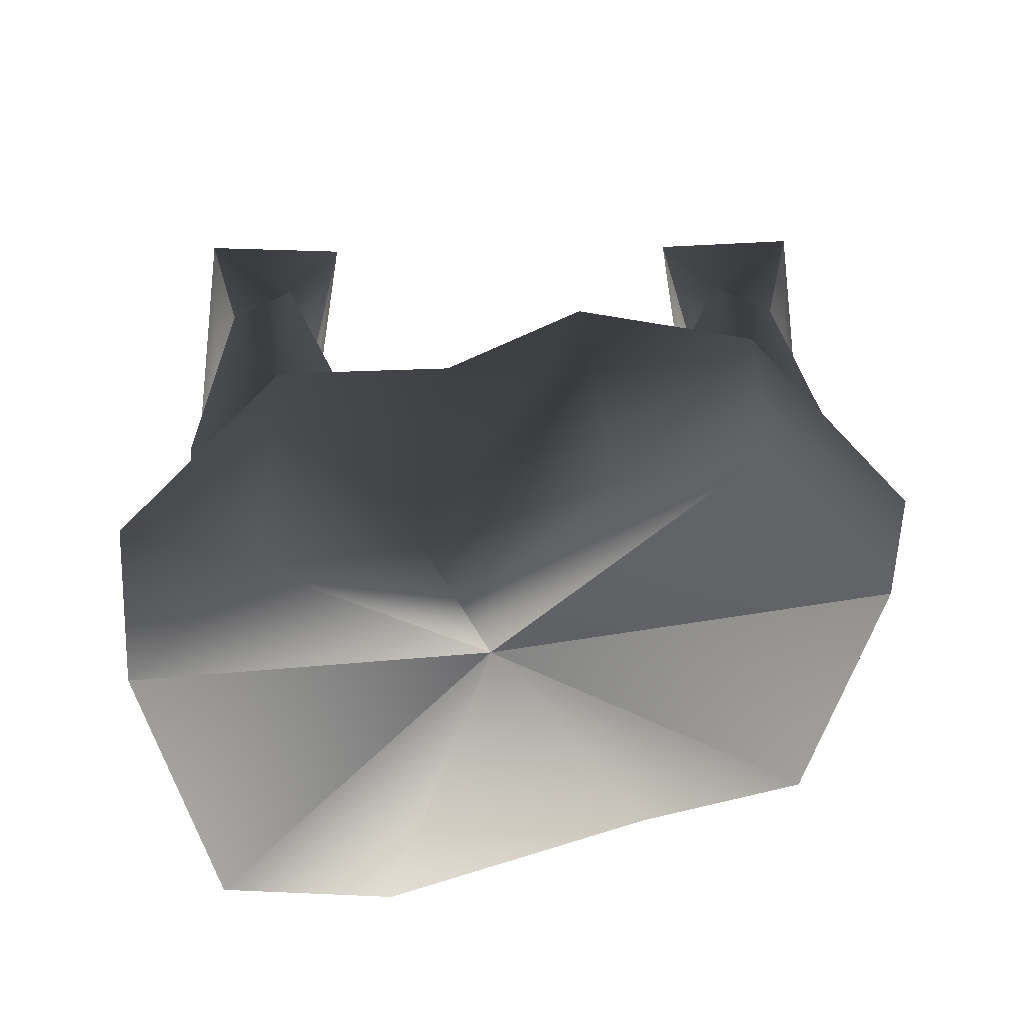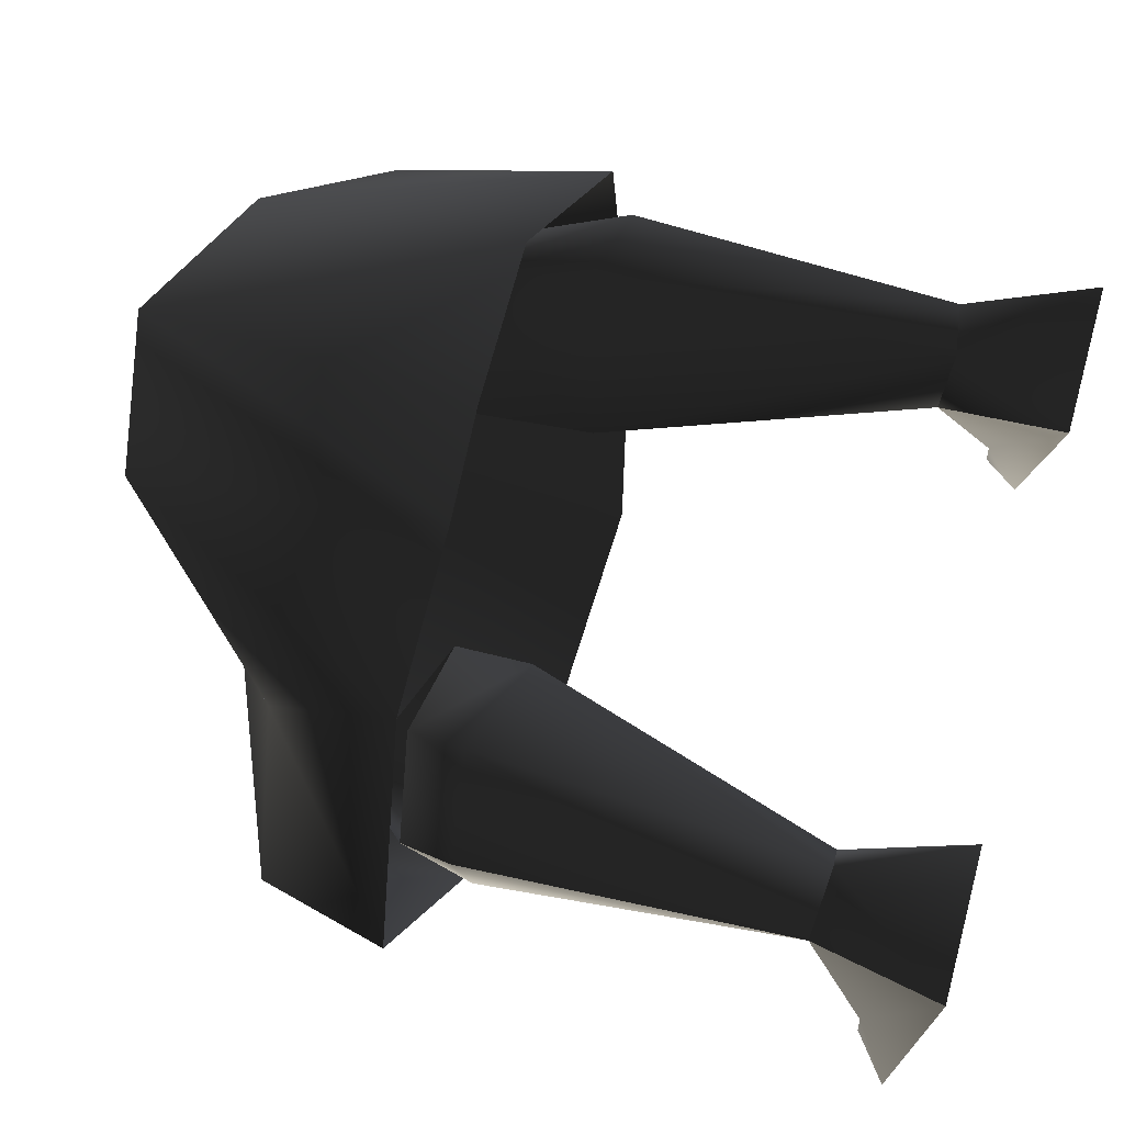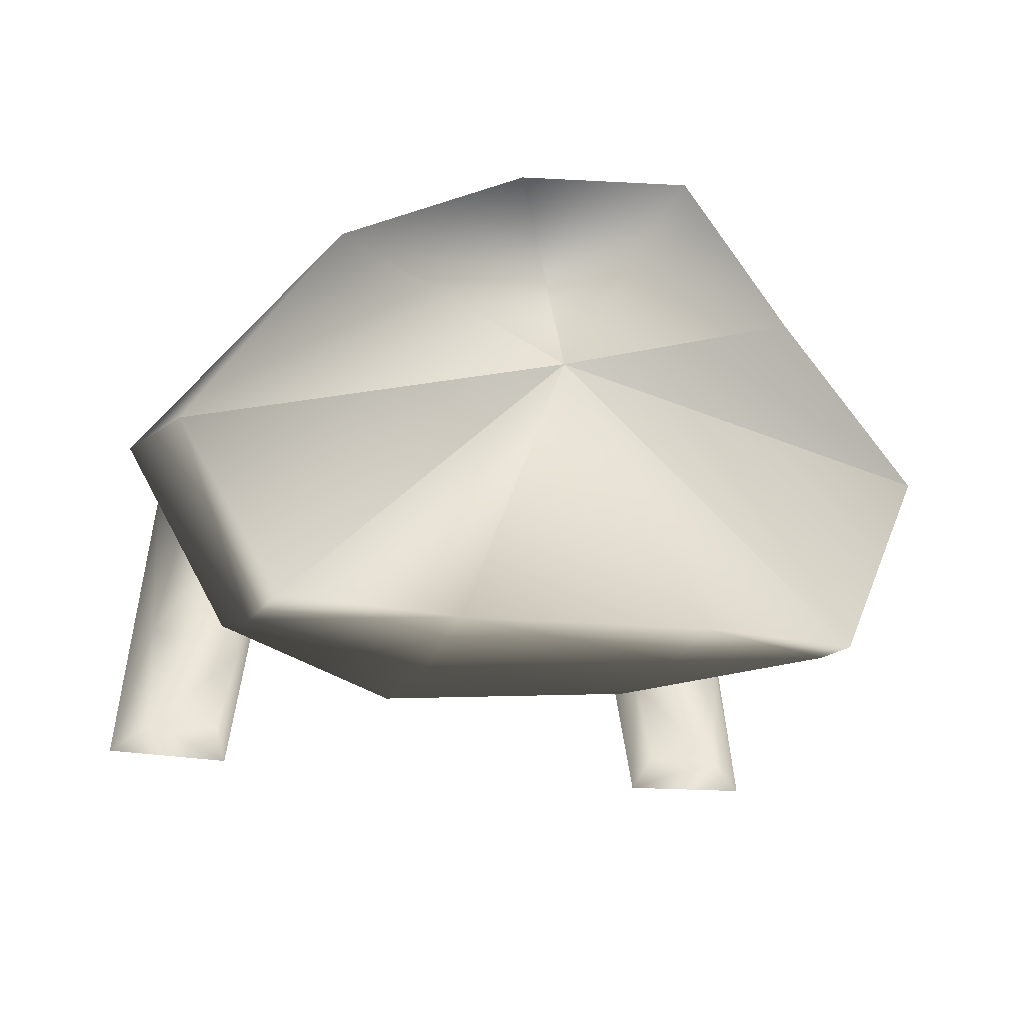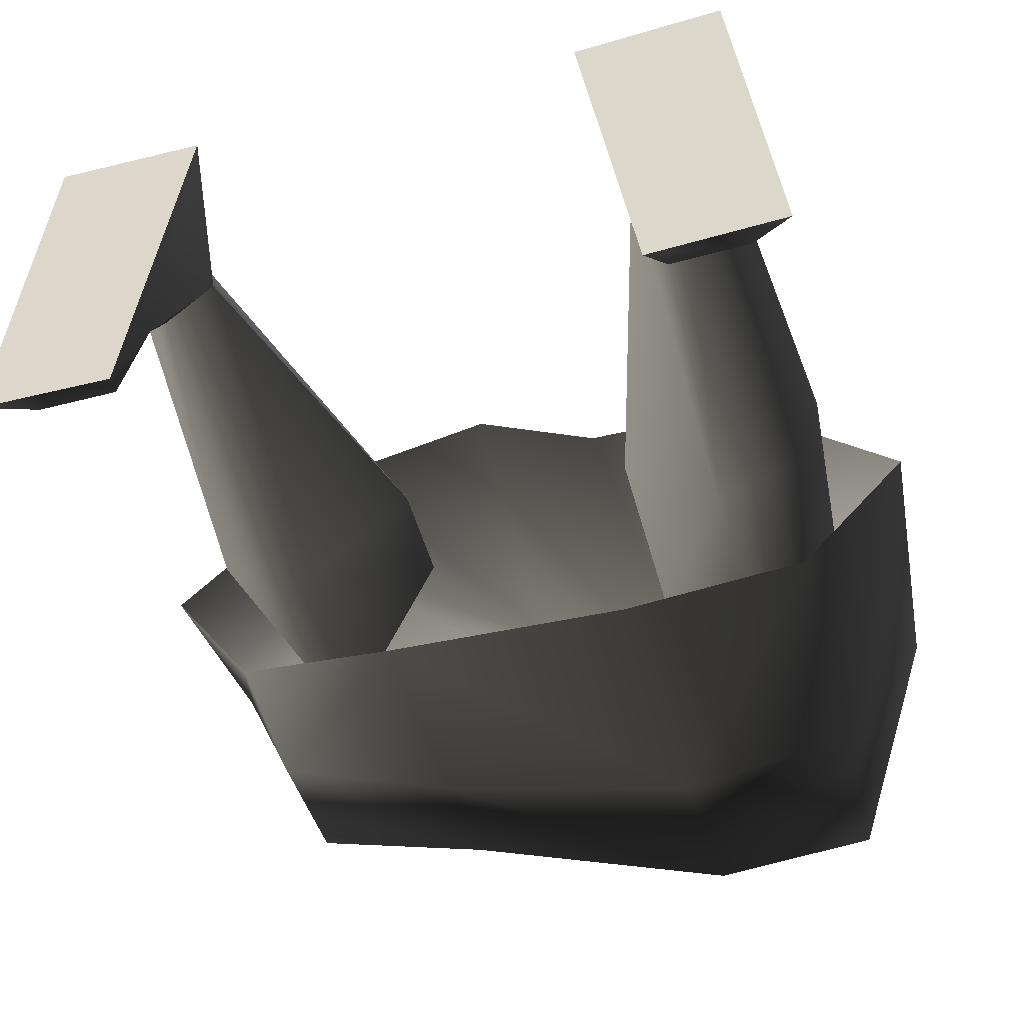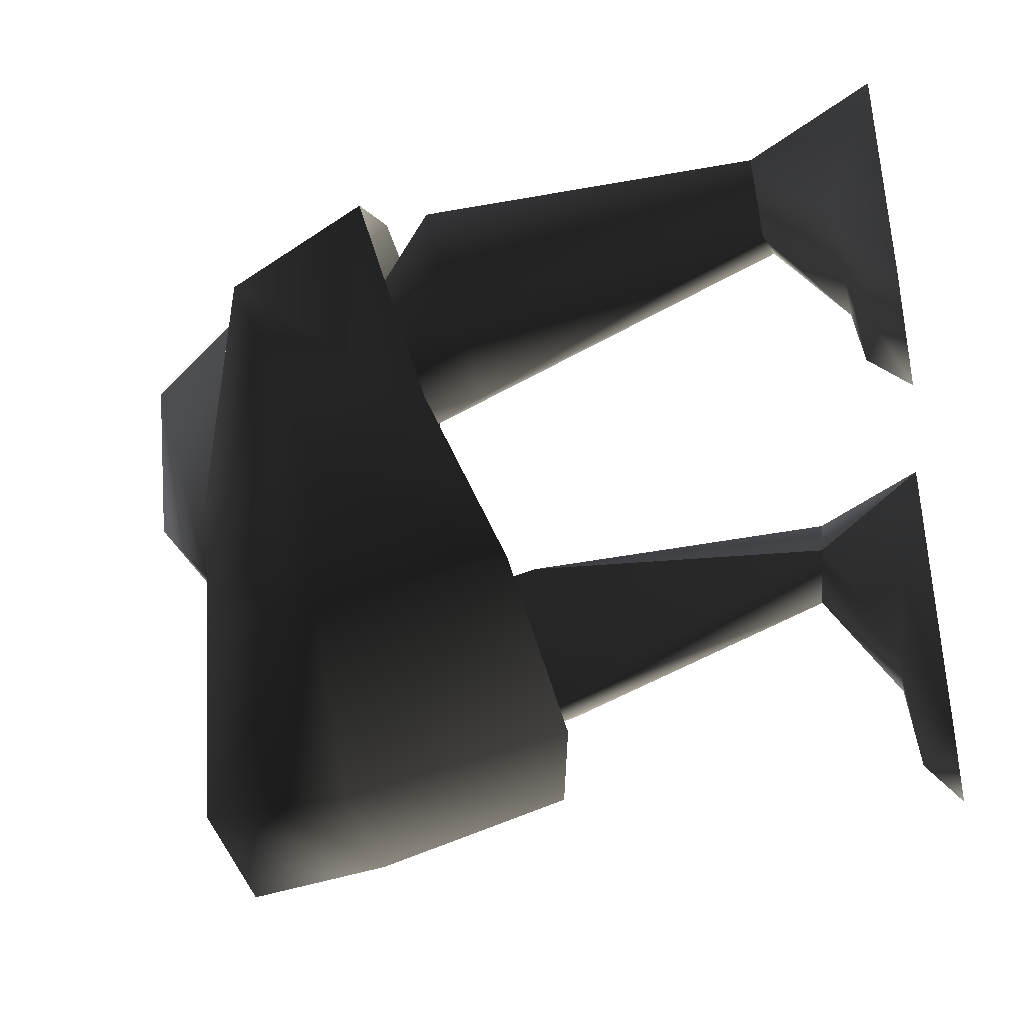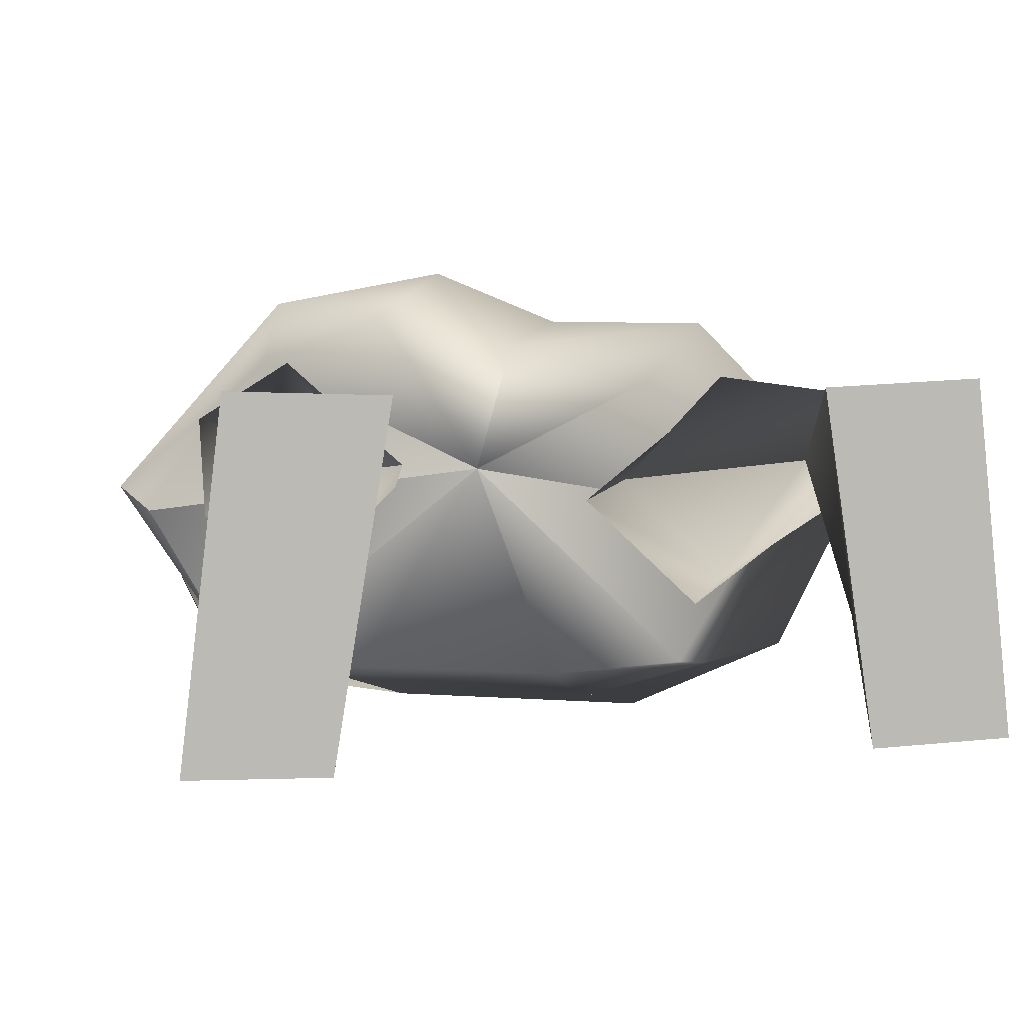
<metadata>
{"format":"obj","ext":"obj","renderer":"f3d","projection":"perspective","resolution":1024,"background":"white","views":[{"elev":22.9,"azim":178.1,"up":"+Z"},{"elev":73.7,"azim":-74.7,"up":"+Z"},{"elev":-21.9,"azim":167.0,"up":"+Z"},{"elev":-45.9,"azim":17.2,"up":"+Z"},{"elev":-44.7,"azim":-77.4,"up":"+Z"},{"elev":7.4,"azim":-12.0,"up":"+Z"}]}
</metadata>
<code>
g np167
v 2.279 -47.84 1.77
v -15.58 -56.19 -24.25
v -34.3 -61.88 -23.09
v -35.35 -73.77 -20.42
v -15.67 -68.63 -23.92
v -44.65 -66.45 -0.5859
v -44.65 -66.45 -0.5859
v -29.39 -64.64 18.06
v 2.279 -47.84 1.77
v 2.279 -47.84 1.77
v 2.279 -47.84 1.77
v 32.3 -47.54 -27.22
v 13.55 -47.13 -28.29
v 33.37 -64.22 -24.34
v 13.73 -64.65 -28.07
v 42.56 -55.93 -5.072
v 2.279 -47.84 1.77
v 27.23 -45.5 13.37
v 42.56 -55.93 -5.072
v 2.279 -47.84 1.77
v 2.279 -47.84 1.77
v 2.279 -47.84 1.77
v 9.197 -37.95 18.39
v 2.279 -47.84 1.77
v -10.69 -43.72 23.21
v -15.84 -91.39 -20.83
v -36.4 -86.75 -14.76
v -48.94 -81.92 4.489
v -48.94 -81.92 4.489
v -28.92 -78.95 26.47
v 33.83 -87.75 -17.14
v 13.25 -92.4 -23.18
v 46.19 -81.94 1.933
v 46.19 -81.94 1.933
v 25.92 -77.3 23.43
v 6.44 -77.39 23.83
v -8.817 -78.95 30.08
v 26.65 -84.52 16.98
v 25.42 -66.94 8.677
v 13.18 -88.44 4.585
v 27.41 -125.2 18.14
v 37.58 -86.38 10.68
v 34.97 -124.5 14.81
v 37.34 -89.03 -0.6375
v 37.58 -86.38 10.68
v 34.97 -124.5 14.81
v 13.18 -88.44 4.585
v 13.06 -68.6 -0.5014
v 25 -91.17 -7.896
v 30.13 -123.9 6.747
v 24.14 -125 10.59
v 13.06 -68.6 -0.5014
v 24.14 -125 10.59
v 35.62 -69.23 -1.706
v 35.62 -69.23 -1.706
v 27.35 -72.01 -14.45
v 27.01 -132.8 -5.582
v 24.14 -125 10.59
v 30.13 -123.9 6.747
v 38.95 -132.6 -2.94
v 38.4 -133.7 -16
v 29.45 -133.7 -16
v 21.49 -138.7 19.73
v 27.75 -138.1 -19.24
v 38.59 -138.7 20.42
v 34.97 -124.5 14.81
v 27.41 -125.2 18.14
v 38.59 -138.7 20.42
v 34.97 -124.5 14.81
v 43.32 -138.1 -18.77
v 24.14 -125 10.59
v 21.49 -138.7 19.73
v 38.59 -138.7 20.42
v 21.49 -138.7 19.73
v 27.75 -138.1 -19.24
v 43.32 -138.1 -18.77
v -28.76 -85.81 19.58
v -15.18 -89.19 7.122
v -27.04 -78.7 12.44
v -30.21 -125.5 18.16
v -39.63 -87.07 13.03
v -37.79 -125 14.85
v -39.63 -87.07 13.03
v -39.26 -89.01 1.567
v -37.79 -125 14.85
v -15.18 -89.19 7.122
v -26.85 -90.91 -5.658
v -14.56 -80.01 3.331
v -27 -125.9 10.63
v -33.01 -125.1 6.759
v -14.56 -80.01 3.331
v -27 -125.9 10.63
v -37.11 -80.15 1.802
v -37.11 -80.15 1.802
v -28.71 -71.34 -10.99
v -29.86 -133.6 -5.587
v -33.01 -125.1 6.759
v -27 -125.9 10.63
v -41.8 -133.4 -2.945
v -41.25 -134.5 -16
v -32.29 -134.4 -16
v -24.34 -139.5 19.72
v -30.59 -138.8 -19.24
v -41.44 -139.5 20.41
v -30.21 -125.5 18.16
v -37.79 -125 14.85
v -41.44 -139.5 20.41
v -37.79 -125 14.85
v -46.17 -138.9 -18.78
v -27 -125.9 10.63
v -24.34 -139.5 19.72
v -41.44 -139.5 20.41
v -30.59 -138.8 -19.24
v -24.34 -139.5 19.72
v -46.17 -138.9 -18.78
f 3 1 2
f 2 4 3
f 2 5 4
f 3 4 6
f 9 7 8
f 6 10 3
f 13 11 12
f 12 14 13
f 14 15 13
f 16 14 12
f 19 17 18
f 16 12 20
f 2 13 5
f 13 15 5
f 21 13 2
f 23 18 22
f 25 23 24
f 8 25 24
f 4 26 27
f 26 4 5
f 6 27 28
f 27 6 4
f 8 29 30
f 29 8 7
f 15 31 32
f 31 15 14
f 14 33 31
f 33 14 16
f 19 18 34
f 35 34 18
f 15 32 26
f 26 5 15
f 18 23 35
f 36 35 23
f 23 37 36
f 37 23 25
f 25 30 37
f 30 25 8
f 40 38 39
f 38 40 41
f 39 38 42
f 45 43 44
f 38 46 42
f 49 47 48
f 51 49 50
f 52 40 39
f 38 41 46
f 41 40 53
f 50 44 43
f 39 42 54
f 55 45 44
f 55 44 56
f 50 49 44
f 49 56 44
f 49 48 56
f 47 49 51
f 59 57 58
f 59 60 57
f 57 61 62
f 64 63 57
f 67 65 66
f 69 68 60
f 60 70 61
f 57 63 58
f 67 71 72
f 65 67 72
f 69 60 59
f 75 73 74
f 75 76 73
f 70 64 61
f 62 61 64
f 57 60 61
f 62 64 57
f 70 60 68
f 79 77 78
f 80 78 77
f 81 77 79
f 84 82 83
f 81 85 77
f 88 86 87
f 90 87 89
f 79 78 91
f 85 80 77
f 92 78 80
f 82 84 90
f 93 81 79
f 84 83 94
f 95 84 94
f 84 87 90
f 84 95 87
f 95 88 87
f 89 87 86
f 98 96 97
f 96 99 97
f 101 100 96
f 96 102 103
f 106 104 105
f 99 107 108
f 100 109 99
f 98 102 96
f 111 110 105
f 111 105 104
f 97 99 108
f 114 112 113
f 112 115 113
f 100 103 109
f 103 100 101
f 100 99 96
f 96 103 101
f 107 99 109

</code>
